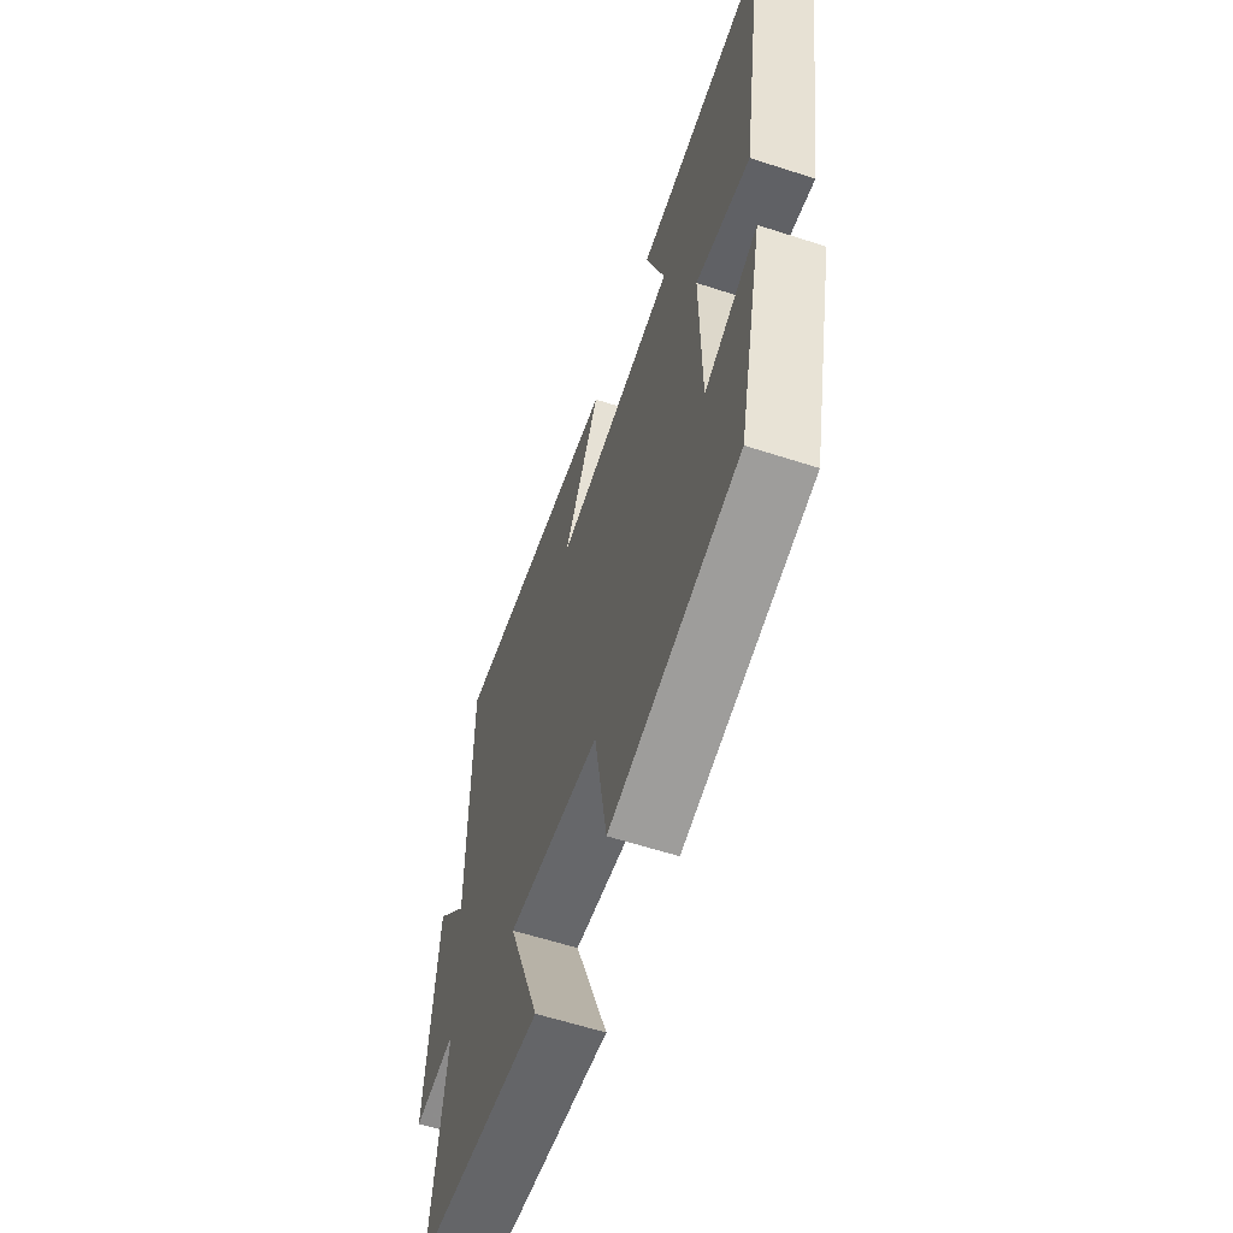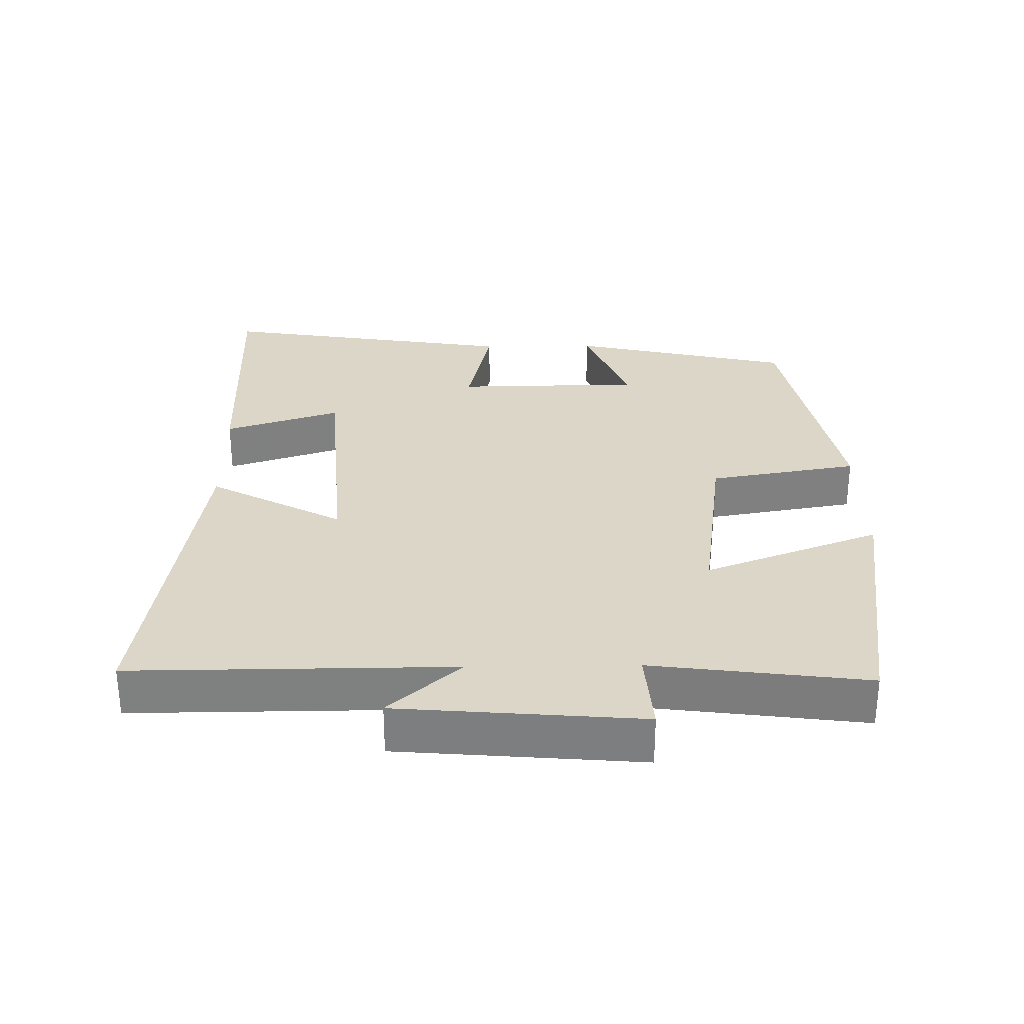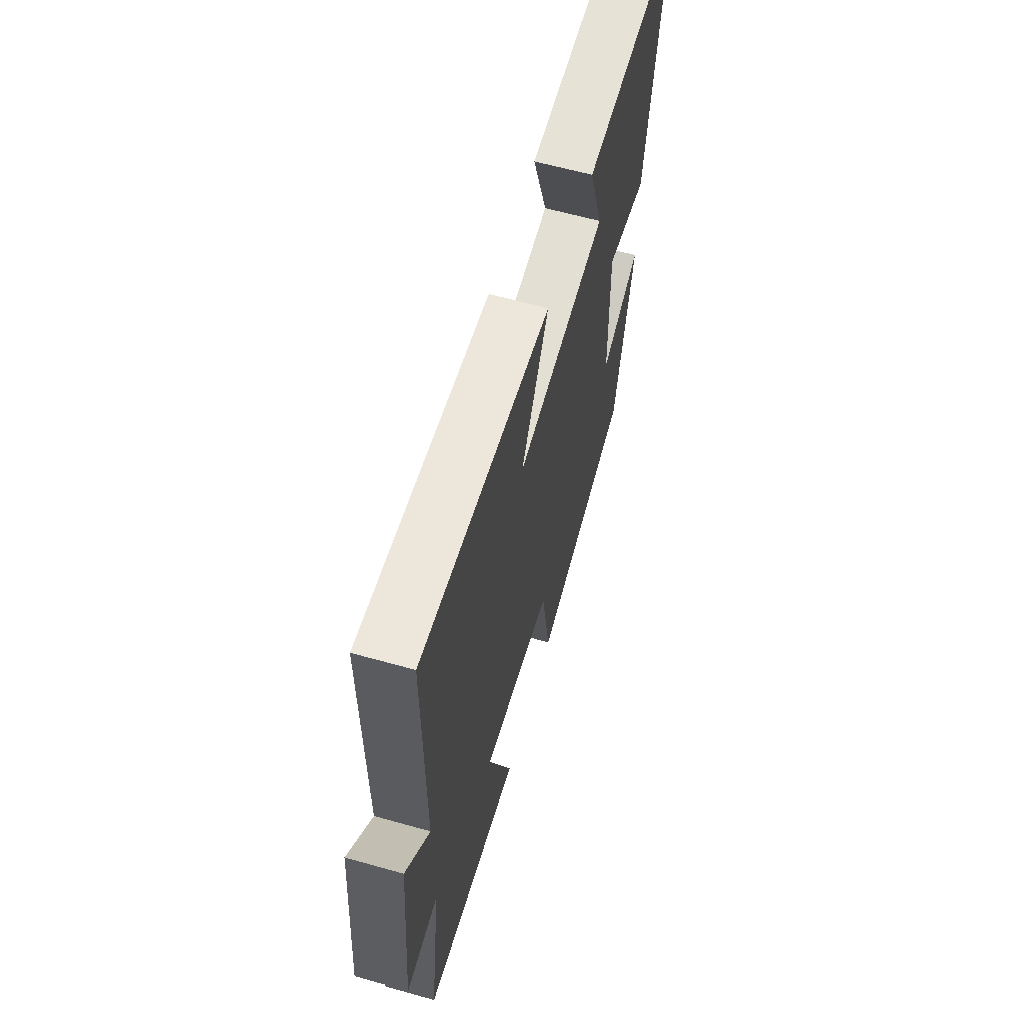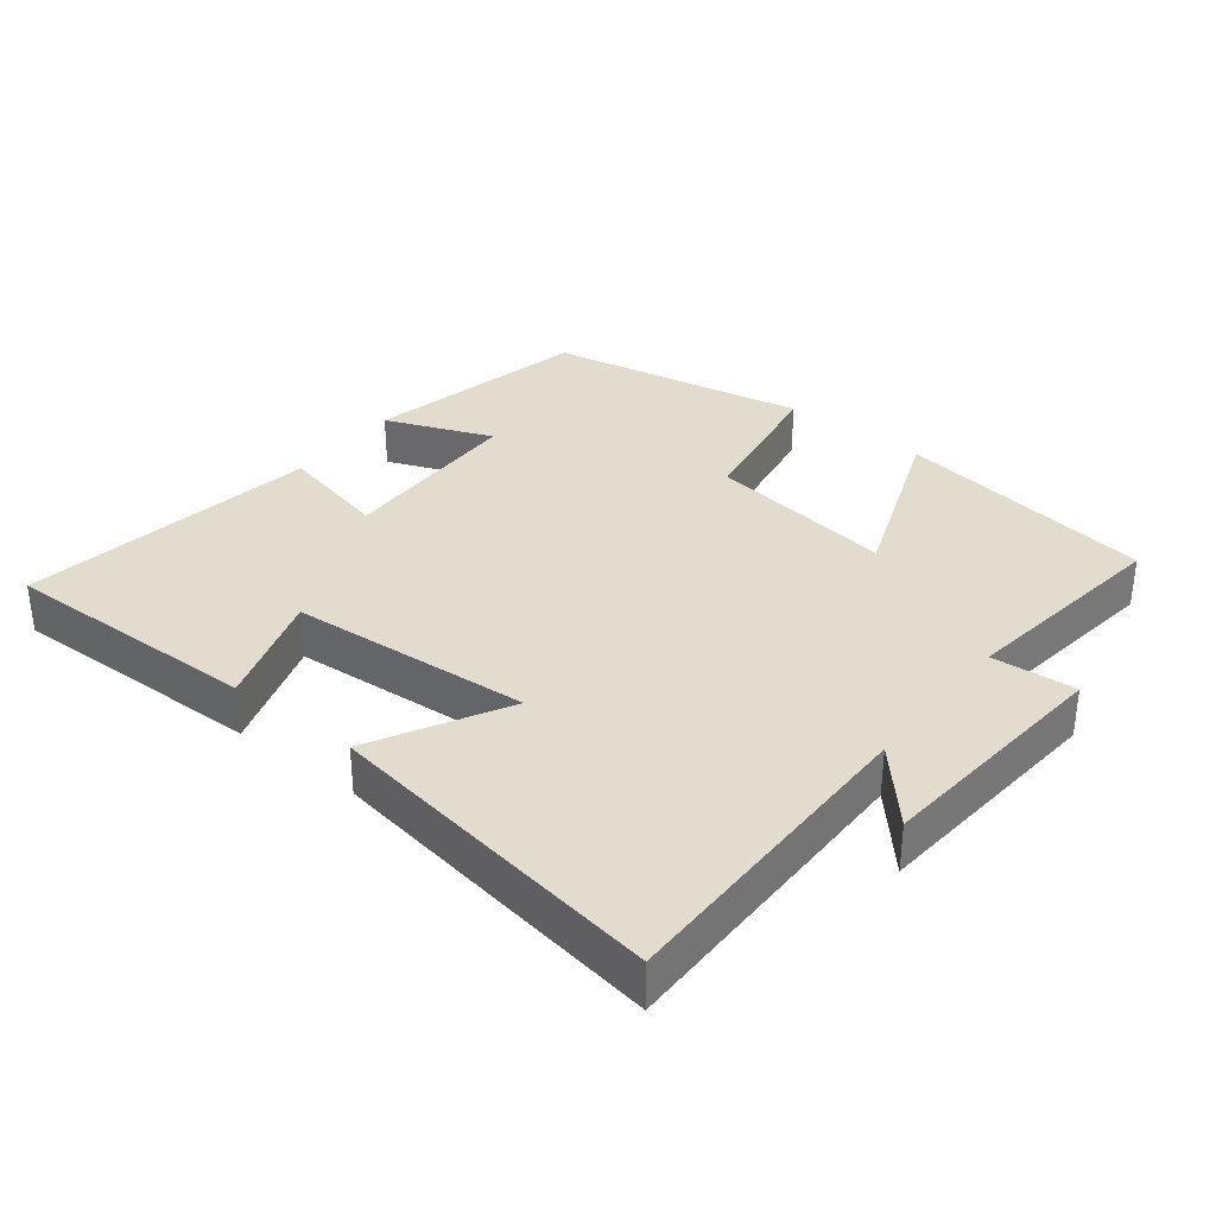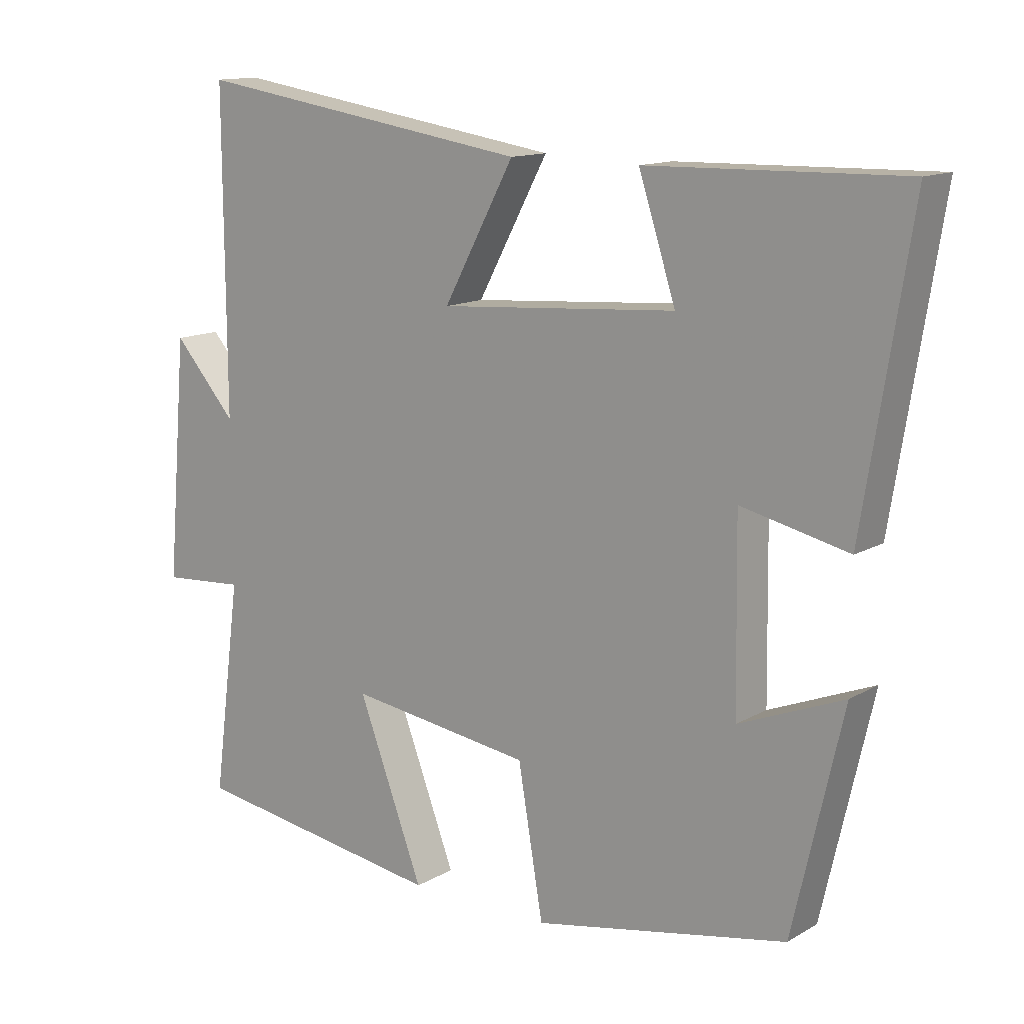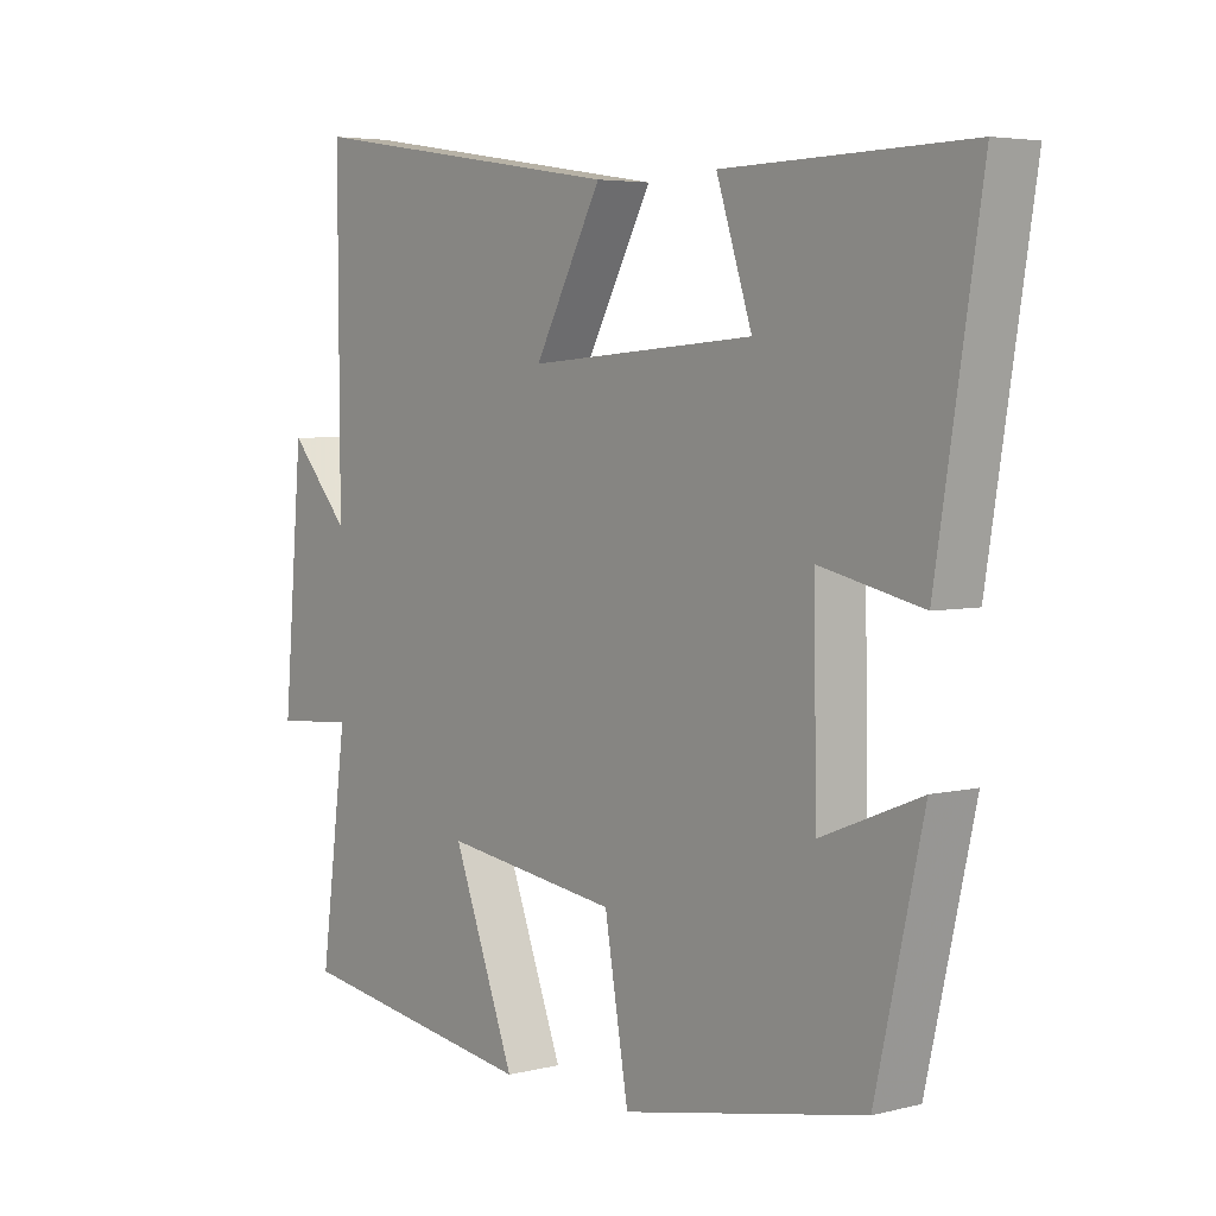
<metadata>
{"format":"obj","ext":"obj","renderer":"f3d","projection":"perspective","resolution":1024,"background":"white","views":[{"elev":-59.9,"azim":-108.4,"up":"+Z"},{"elev":30.2,"azim":89.1,"up":"+Y"},{"elev":62.0,"azim":105.9,"up":"+Z"},{"elev":34.1,"azim":38.2,"up":"+Y"},{"elev":13.2,"azim":-142.0,"up":"+Z"},{"elev":4.6,"azim":-128.8,"up":"+Z"}]}
</metadata>
<code>
v 0.502 0.07 0.578
v 0.5 0.07 0.111
v 0.593 0.07 0.216
v 0.623 0.07 -0.138
v 0.5 0.07 -0.129
v 0.541 0.07 -0.443
v 0.162 0.07 -0.5
v 0.259 0.07 -0.244
v -0.013 0.07 -0.282
v -0.05 0.07 -0.5
v -0.426 0.07 -0.427
v -0.5 0.07 -0.103
v -0.345 0.07 -0.165
v -0.341 0.07 0.107
v -0.5 0.07 0.071
v -0.57 0.07 0.508
v -0.192 0.07 0.5
v -0.247 0.07 0.331
v 0.105 0.07 0.305
v 0 0.07 0.5
v 0.502 0 0.578
v 0.5 0 0.111
v 0.593 0 0.216
v 0.623 0 -0.138
v 0.5 0 -0.129
v 0.541 0 -0.443
v 0.162 0 -0.5
v 0.259 0 -0.244
v -0.013 0 -0.282
v -0.05 0 -0.5
v -0.426 0 -0.427
v -0.5 0 -0.103
v -0.345 0 -0.165
v -0.341 0 0.107
v -0.5 0 0.071
v -0.57 0 0.508
v -0.192 0 0.5
v -0.247 0 0.331
v 0.105 0 0.305
v 0 0 0.5
f 19 20 1 2
f 18 19 2
f 16 17 18
f 15 16 18
f 14 15 18
f 13 14 18 2
f 10 11 12 13
f 9 10 13
f 8 9 13 2
f 5 6 7 8
f 5 8 2 3
f 3 4 5
f 22 21 40 39
f 22 39 38
f 38 37 36
f 38 36 35
f 38 35 34
f 22 38 34 33
f 33 32 31 30
f 33 30 29
f 22 33 29 28
f 28 27 26 25
f 23 22 28 25
f 25 24 23
f 1 21 22 2
f 2 22 23 3
f 3 23 24 4
f 4 24 25 5
f 5 25 26 6
f 6 26 27 7
f 7 27 28 8
f 8 28 29 9
f 9 29 30 10
f 10 30 31 11
f 11 31 32 12
f 12 32 33 13
f 13 33 34 14
f 14 34 35 15
f 15 35 36 16
f 16 36 37 17
f 17 37 38 18
f 18 38 39 19
f 19 39 40 20
f 20 40 21 1

</code>
